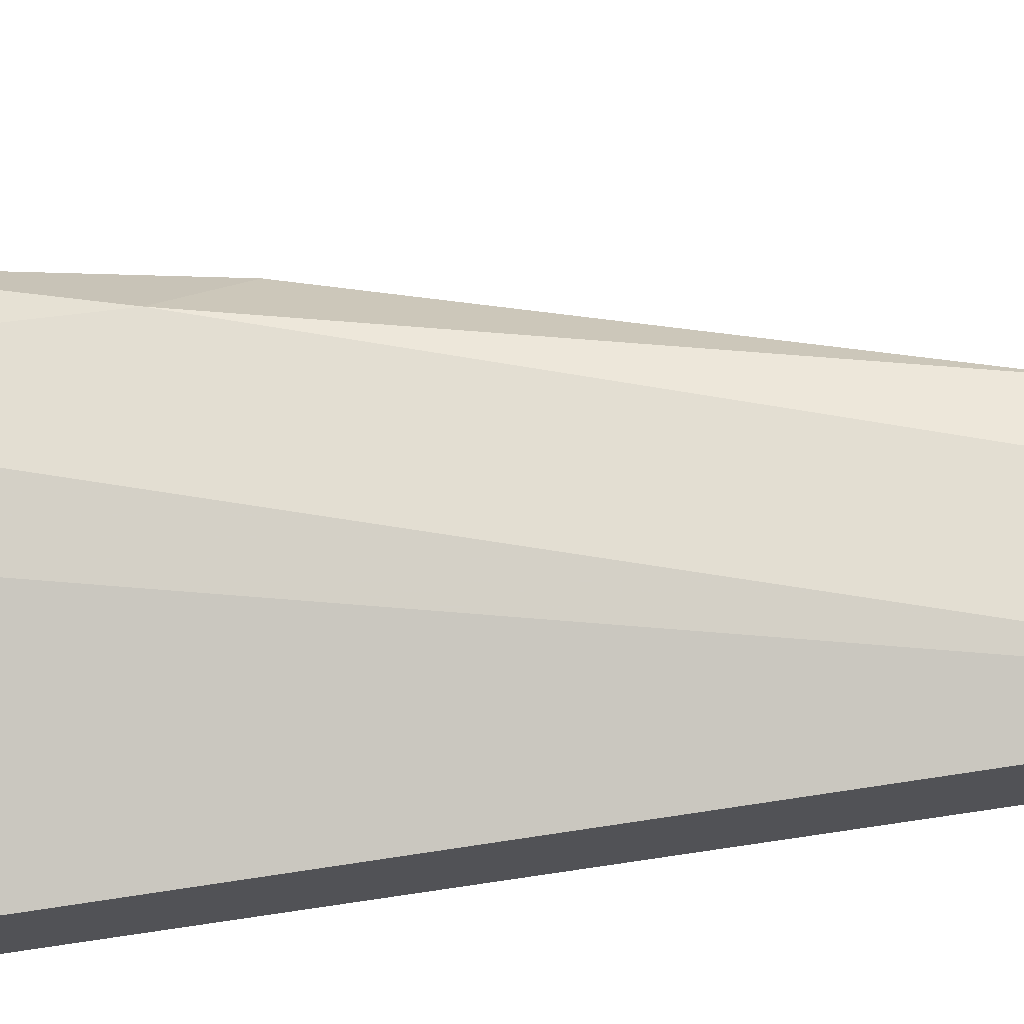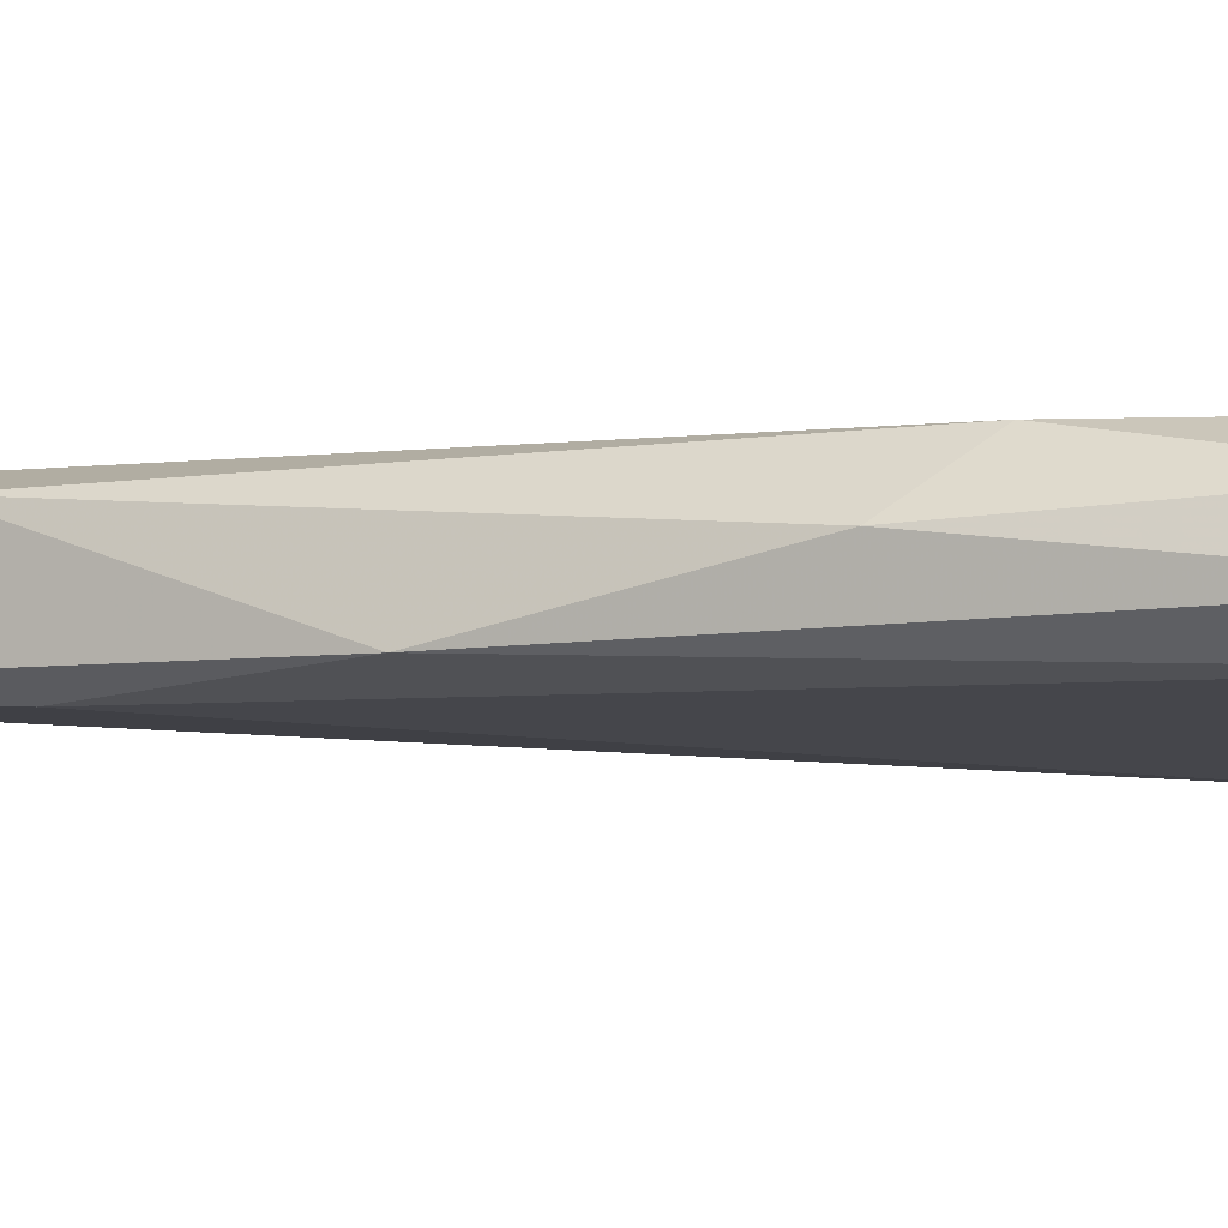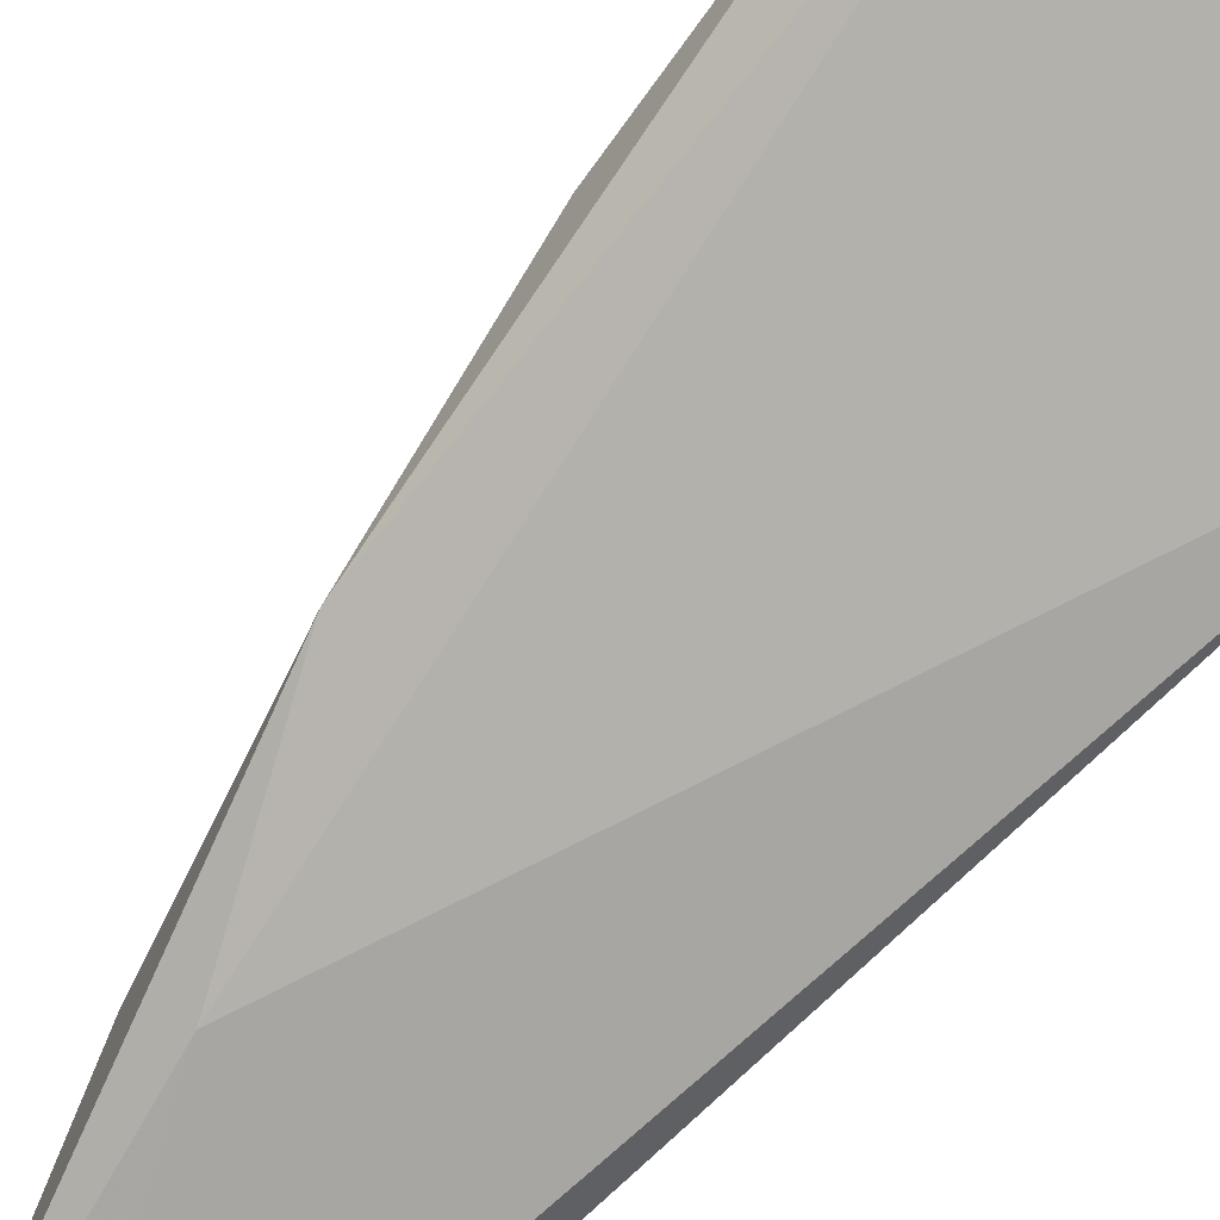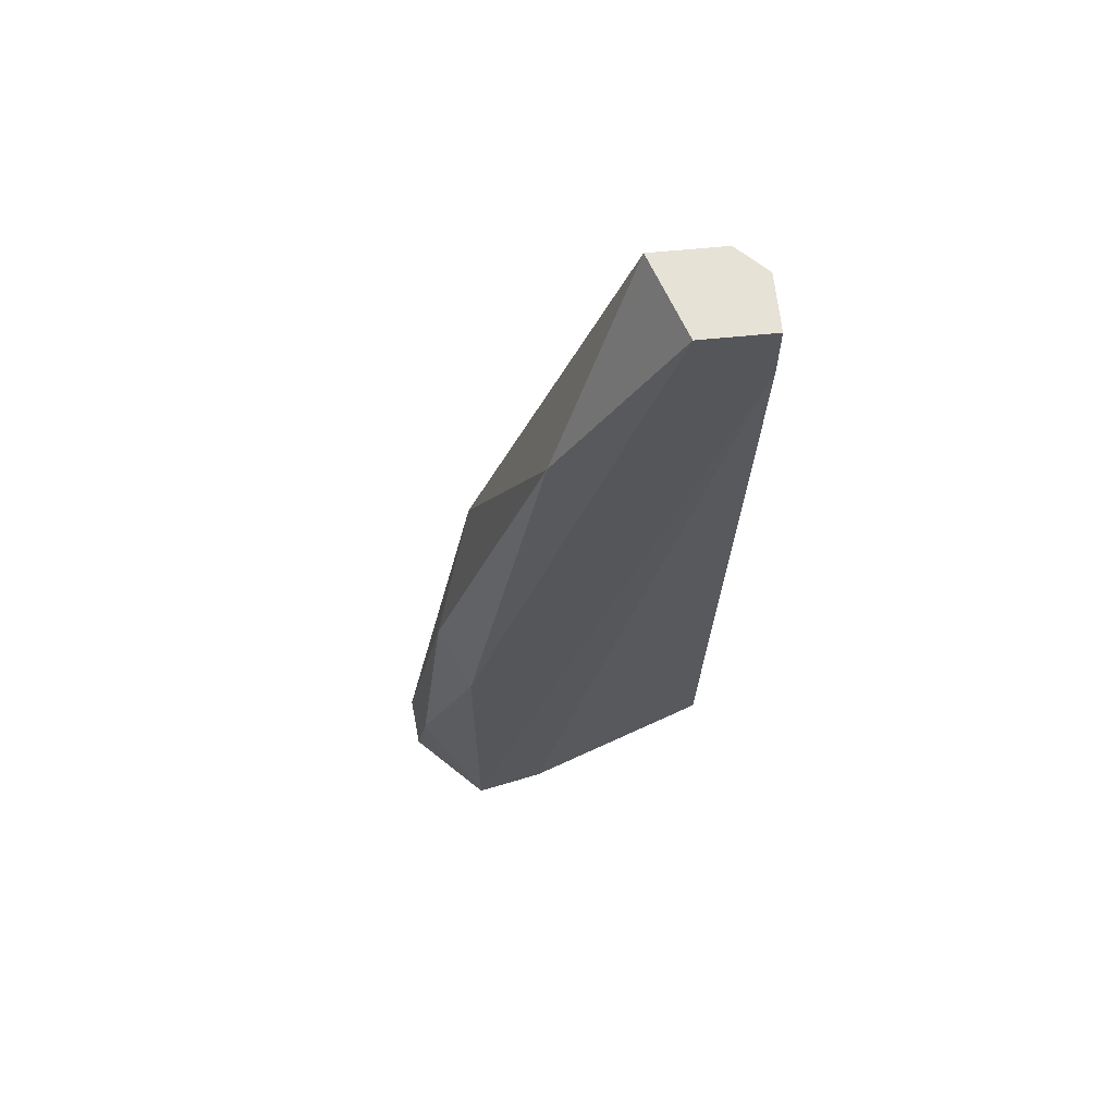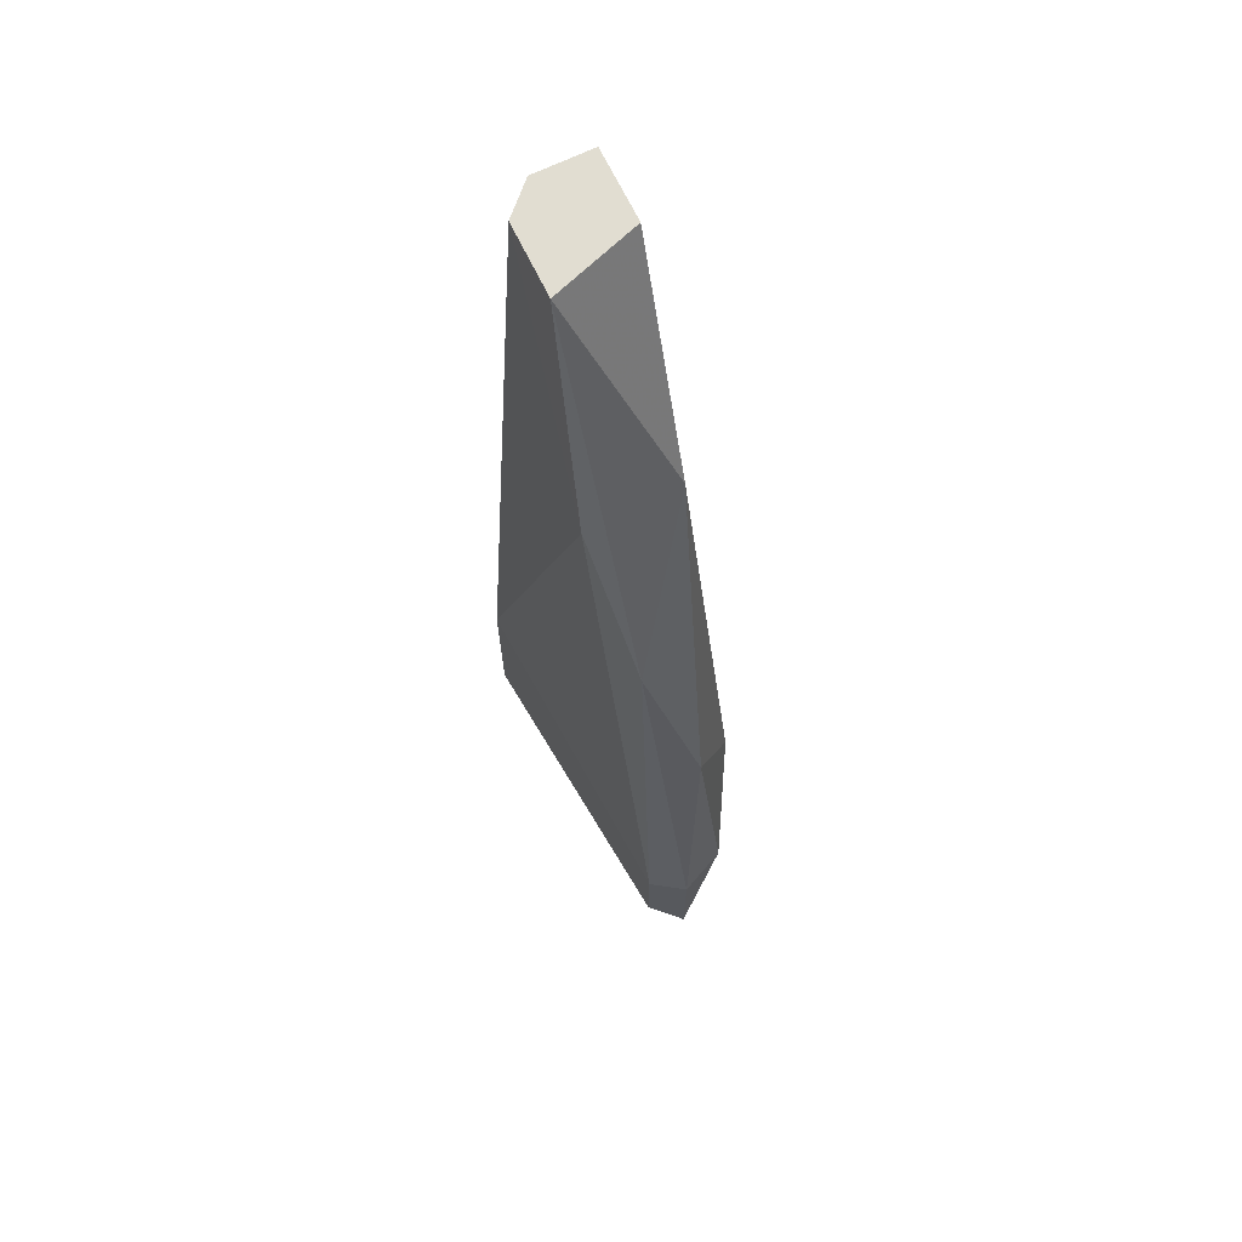
<metadata>
{"format":"obj","ext":"obj","renderer":"f3d","projection":"perspective","resolution":1024,"background":"white","views":[{"elev":67.5,"azim":82.9,"up":"+Z"},{"elev":-4.8,"azim":-83.8,"up":"+Z"},{"elev":-77.0,"azim":-45.2,"up":"+Z"},{"elev":63.7,"azim":-5.7,"up":"+Y"},{"elev":68.7,"azim":-115.8,"up":"+Y"}]}
</metadata>
<code>
v -0.1339 0.04389 0.02255
v -0.1421 0.003735 0.01958
v -0.1406 0.003735 0.01809
v -0.1242 0.003735 0.01884
v -0.1294 0.05506 0.01884
v -0.1383 0.003735 0.0233
v -0.1242 0.05506 0.0233
v -0.1242 0.01267 0.01661
v -0.1376 0.03348 0.01884
v -0.1257 0.05506 0.01884
v -0.1383 0.02086 0.0233
v -0.1331 0.04167 0.01809
v -0.1242 0.003735 0.01661
v -0.1346 0.003735 0.02255
v -0.1413 0.01192 0.02181
v -0.1279 0.05506 0.0233
v -0.1242 0.05506 0.02032
v -0.1242 0.05208 0.0233
v -0.1398 0.02383 0.02107
v -0.1421 0.01044 0.01958
v -0.1406 0.008946 0.01809
f 11 1 19
f 8 10 17
f 4 7 18
f 7 6 18
f 14 4 18
f 6 14 18
f 1 9 19
f 15 11 19
f 9 12 21
f 3 2 20
f 2 15 20
f 19 9 20
f 20 9 21
f 8 3 21
f 12 8 21
f 7 8 17
f 15 19 20
f 1 11 16
f 10 7 17
f 7 5 16
f 11 7 16
f 3 20 21
f 2 3 4
f 2 4 6
f 7 4 8
f 5 7 10
f 6 7 11
f 9 5 12
f 5 10 12
f 1 5 9
f 4 3 13
f 3 8 13
f 8 4 13
f 6 4 14
f 2 6 15
f 6 11 15
f 10 8 12
f 5 1 16

</code>
